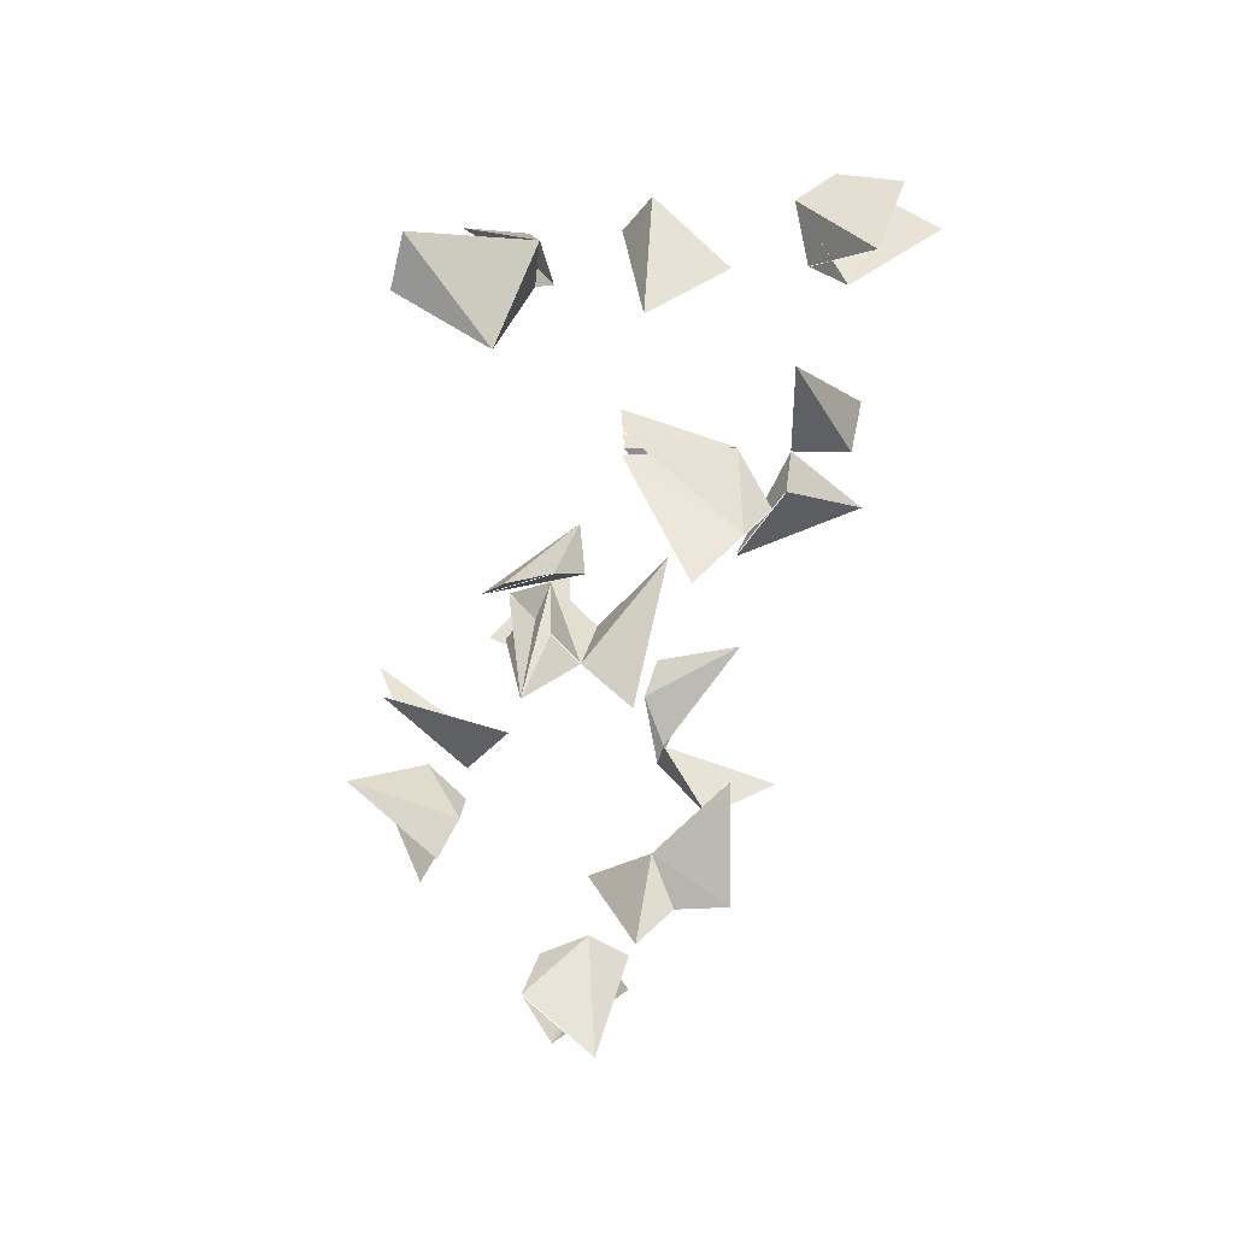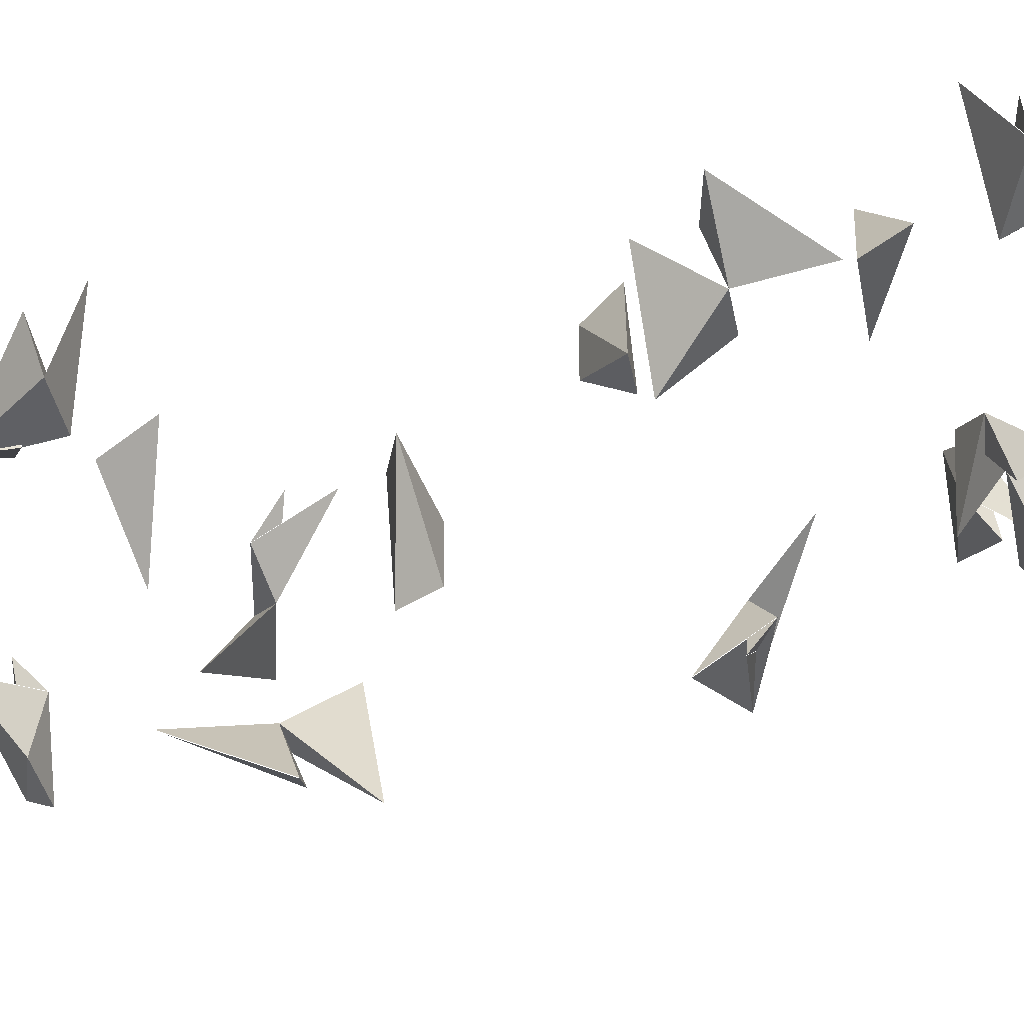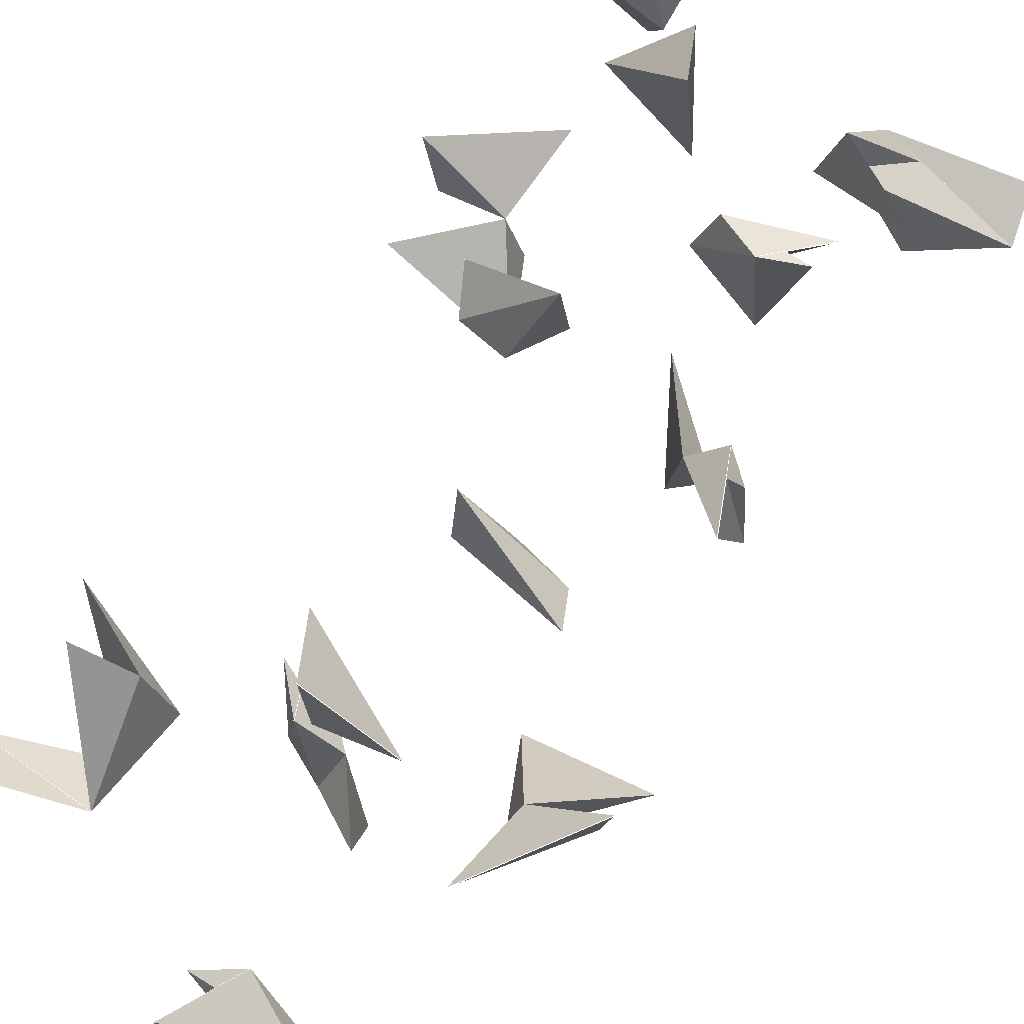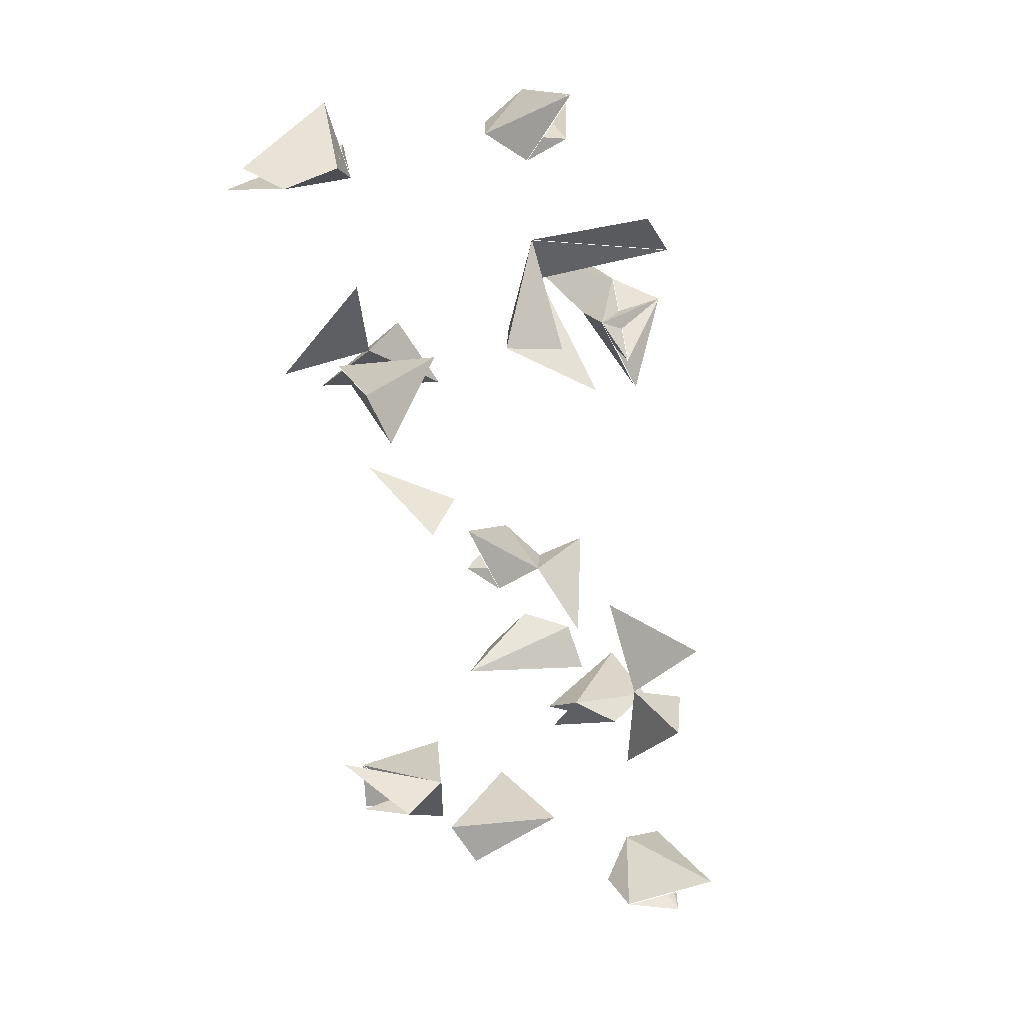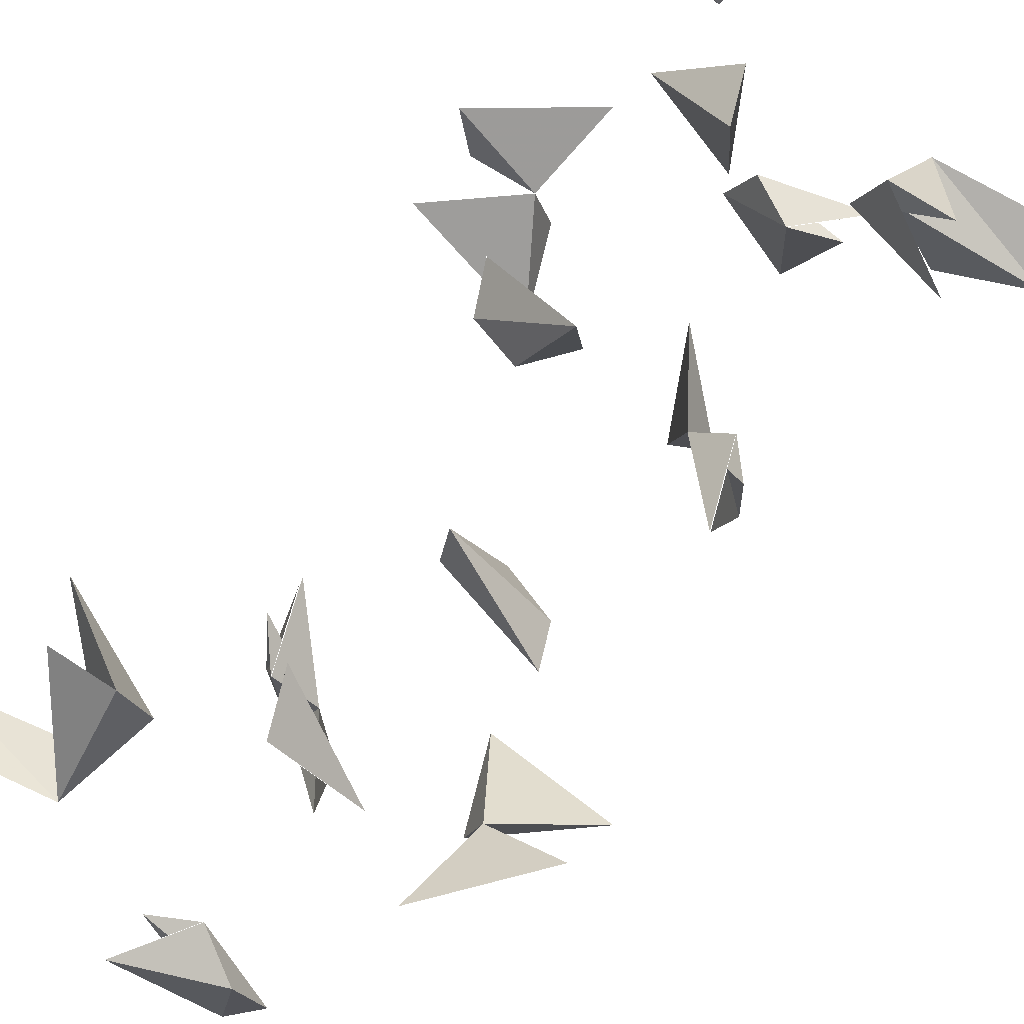
<metadata>
{"format":"obj","ext":"obj","renderer":"f3d","projection":"perspective","resolution":1024,"background":"white","views":[{"elev":53.0,"azim":-6.1,"up":"+Z"},{"elev":63.6,"azim":-98.1,"up":"+Y"},{"elev":62.7,"azim":-142.0,"up":"+Y"},{"elev":35.3,"azim":-160.5,"up":"+Z"},{"elev":70.0,"azim":44.0,"up":"+Y"}]}
</metadata>
<code>
v 0 0 0 0
v 2.195 -2.774 -0.4134 1.4
v 3.438 -2.243 0.1199 1.548
v 3.548 -0.758 -0.2381 1.548
v 3.768 -0.4098 -1.395 1.348
v 4.621 -3.069 -0.3944 1.548
v 5.924 -2.633 0.2756 1.548
v 4.373 -4.564 -0.1937 1.548
v 3.388 0.0749 0.7825 1.4
v 3.468 1.512 0.592 1.548
v 2.732 2.254 1.71 1.548
v 3.346 2.673 2.69 1.348
v 1.426 2.394 1.526 1.4
v 0.6009 3.077 2.507 1.548
v -0.8331 2.548 2.417 1.548
v -1.317 2.237 1.33 1.348
v 0.6799 4.589 2.277 1.548
v -1.472 2.467 3.575 1.4
v -2.84 1.981 3.643 1.548
v -2.917 0.8226 4.637 1.548
v -2.535 0.9673 5.796 1.348
v -3.801 3.129 3.96 1.548
v -5.253 2.661 3.841 1.548
v -5.85 2.37 5.22 1.548
v -6.092 3.666 3.054 1.548
v -3.415 -0.3045 4.148 1.4
v -3.549 -1.489 4.982 1.548
v -2.642 -2.593 4.437 1.548
v -2.795 -3.023 3.296 1.348
v -5.018 -1.915 5.03 1.548
v -1.712 -3.021 5.28 1.4
v -0.7797 -4.067 4.898 1.548
v 0.6176 -3.713 5.414 1.548
v 0.8359 -3.633 6.62 1.348
v -1.276 -5.423 5.405 1.548
v -2.633 -5.774 4.793 1.548
v -0.2491 -6.522 5.128 1.548
v 1.528 -3.508 4.472 1.4
v 2.899 -3.163 4.815 1.548
v 3.163 -1.708 4.43 1.548
v 2.733 -1.253 3.373 1.348
v 3.866 -4.143 4.151 1.548
v 5.282 -3.98 4.711 1.548
v 3.378 -5.586 4.307 1.548
v 3.872 -1.016 5.311 1.4
v 4.202 0.3802 5.076 1.548
v 3.828 1.201 6.311 1.548
v 4.26 0.8964 7.421 1.348
v 5.678 0.5143 4.697 1.548
v 5.935 -0.0431 3.296 1.548
v 6.143 1.966 4.803 1.548
v 3.023 2.23 6.075 1.4
v 2.585 3.097 7.156 1.548
v 1.06 3.201 7.088 1.548
v 0.4935 3.419 6.018 1.348
v 3.281 4.46 7.081 1.548
v 2.662 5.523 7.992 1.548
v 2.973 5.801 9.266 1.548
v 1.627 6.448 7.684 1.548
v 2.199 6.833 9.761 1.4
v 1.344 7.236 8.743 1.548
v 0.9253 6.604 6.471 1.548
v 0.3727 8.243 8.746 1.548
v -0.0488 7.609 6.476 1.548
v -0.3396 8.422 7.565 1.548
v 0.4335 3.042 8.246 1.4
v -1.015 3.114 8.333 1.548
v -1.509 2.1 9.368 1.548
v -1.361 2.31 10.57 1.348
v -1.463 4.55 8.617 1.548
v -2.964 4.592 8.905 1.548
v -3.373 5.949 9.483 1.548
v -3.772 4.234 7.659 1.548
v -2.09 1.021 8.858 1.4
v -2.608 -0.0275 9.72 1.548
v -2.08 -1.369 9.207 1.548
v -1.718 -1.49 8.036 1.348
v -4.136 0.0272 9.791 1.548
v -4.686 1.327 10.38 1.548
v -4.308 1.95 11.5 1.548
v -5.717 2.157 9.861 1.548
v -5.034 3.104 11.71 1.4
v -5.933 3.227 10.66 1.548
v -6.477 1.982 8.685 1.548
v -6.883 4.224 10.41 1.548
v -7.428 2.978 8.437 1.548
v -7.649 4.078 9.258 1.548
v -2.05 -2.341 10.11 1.4
v -1.57 -3.669 9.757 1.548
v -0.2374 -3.926 10.46 1.548
v -0.2118 -4.352 11.61 1.348
v -2.638 -4.719 10.07 1.548
v -3.974 -4.33 9.429 1.548
v -3.938 -4.531 7.912 1.548
v -5.135 -5.088 10.08 1.548
v 0.8388 -3.654 9.735 1.4
v 2.174 -3.851 10.27 1.548
v 3.07 -2.728 9.739 1.548
v 2.783 -2.146 8.695 1.348
v 2.7 -5.246 9.94 1.548
v 1.932 -6.38 10.62 1.548
v 2.15 -6.918 11.83 1.548
v 0.8218 -7.113 10.12 1.548
v 1.249 -7.926 12.1 1.4
v 0.406 -8.041 11 1.548
v 0.1651 -6.966 8.879 1.548
v -0.6669 -8.917 10.8 1.548
v -0.9088 -7.841 8.671 1.548
v -1.335 -8.798 9.583 1.548
v 4.136 -2.463 10.48 1.4
v 5.072 -1.422 10.1 1.548
v 4.992 -0.2696 11.1 1.548
v 5.524 -0.3644 12.2 1.348
v 6.482 -2.001 9.938 1.548
v 6.568 -2.86 8.676 1.548
v 7.043 -2.029 7.48 1.548
v 7.448 -4.089 8.908 1.548
v 4.322 0.794 10.68 1.4
v 4.163 1.962 11.53 1.548
v 2.742 2.498 11.34 1.548
v 2.035 2.074 10.42 1.348
v 5.24 3.008 11.23 1.548
v 6.671 2.481 11.36 1.548
v 7.427 2.403 12.46 1.548
v 7.511 1.962 10.33 1.548
v 8.668 1.872 12.19 1.4
v 8.713 1.594 10.82 1.548
v 7.227 1.808 8.96 1.548
v 9.752 1.05 10.06 1.548
v 8.264 1.263 8.198 1.548
v 9.501 0.8849 8.707 1.548
v -2.355 -2.641 0.4006 1.4
v -3.566 -2.033 -0.1246 1.548
v -3.587 -0.548 0.2495 1.548
v -3.785 -0.1994 1.41 1.348
v -4.795 -2.793 0.3804 1.548
v -6.071 -2.271 -0.2837 1.548
v -4.636 -4.298 0.1617 1.548
v -3.379 0.2862 -0.7602 1.4
v -3.37 1.723 -0.5542 1.548
v -2.59 2.433 -1.664 1.548
v -3.178 2.899 -2.64 1.348
v -1.281 2.493 -1.478 1.4
v -0.4163 3.137 -2.451 1.548
v 0.9858 2.523 -2.369 1.548
v 1.448 2.171 -1.287 1.348
v -0.4037 4.648 -2.207 1.548
v 1.617 2.415 -3.528 1.4
v 2.954 1.848 -3.601 1.548
v 2.963 0.6994 -4.609 1.548
v 2.591 0.8815 -5.767 1.348
v 3.983 2.941 -3.905 1.548
v 5.403 2.385 -3.793 1.548
v 5.982 2.075 -5.174 1.548
v 6.301 3.332 -2.995 1.548
v 3.394 -0.4606 -4.133 1.4
v 3.455 -1.64 -4.978 1.548
v 2.482 -2.697 -4.446 1.548
v 2.612 -3.148 -3.309 1.348
v 4.896 -2.154 -5.036 1.548
v 1.531 -3.057 -5.295 1.4
v 0.5367 -4.049 -4.926 1.548
v -0.8373 -3.607 -5.435 1.548
v -1.048 -3.5 -6.644 1.348
v 0.9513 -5.428 -5.447 1.548
v 2.287 -5.863 -4.84 1.548
v -0.1407 -6.467 -5.182 1.548
v -1.733 -3.361 -4.492 1.4
v -3.079 -2.929 -4.831 1.548
v -3.258 -1.465 -4.429 1.548
v -2.8 -1.048 -3.366 1.348
v -4.106 -3.858 -4.178 1.548
v -5.506 -3.603 -4.734 1.548
v -3.705 -5.325 -4.347 1.548
v -3.924 -0.7231 -5.301 1.4
v -4.169 0.6893 -5.053 1.548
v -3.746 1.5 -6.275 1.548
v -4.197 1.234 -7.39 1.348
v -5.636 0.9045 -4.669 1.548
v -5.926 0.348 -3.273 1.548
v -6.012 2.384 -4.76 1.548
v -2.883 2.475 -6.032 1.4
v -2.392 3.328 -7.101 1.548
v -0.8629 3.339 -7.033 1.548
v -0.2873 3.511 -5.959 1.348
v -3.005 4.726 -7.011 1.548
v -2.326 5.762 -7.908 1.548
v -2.616 6.074 -9.178 1.548
v -1.236 6.62 -7.59 1.548
v -1.786 7.062 -9.662 1.4
v -0.9079 7.402 -8.64 1.548
v -0.5277 6.722 -6.376 1.548
v 0.1246 8.35 -8.634 1.548
v 0.5051 7.667 -6.37 1.548
v 0.8433 8.472 -7.449 1.548
v -0.2506 3.156 -8.193 1.4
v 1.202 3.143 -8.278 1.548
v 1.637 2.112 -9.323 1.548
v 1.501 2.344 -10.52 1.348
v 1.734 4.551 -8.546 1.548
v 3.237 4.509 -8.834 1.548
v 3.726 5.847 -9.397 1.548
v 4.021 4.09 -7.591 1.548
v 2.149 0.9966 -8.827 1.4
v 2.604 -0.071 -9.702 1.548
v 1.997 -1.385 -9.202 1.548
v 1.63 -1.497 -8.034 1.348
v 4.133 -0.1092 -9.772 1.548
v 4.76 1.164 -10.35 1.548
v 4.421 1.821 -11.46 1.548
v 5.839 1.925 -9.818 1.548
v 5.214 2.931 -11.66 1.4
v 6.117 2.988 -10.6 1.548
v 6.587 1.69 -8.645 1.548
v 7.126 3.923 -10.35 1.548
v 7.596 2.624 -8.388 1.548
v 7.881 3.72 -9.195 1.548
v 1.911 -2.343 -10.11 1.4
v 1.353 -3.645 -9.78 1.548
v 0.005 -3.812 -10.48 1.548
v -0.0465 -4.224 -11.64 1.348
v 2.356 -4.753 -10.1 1.548
v 3.712 -4.452 -9.459 1.548
v 3.664 -4.665 -7.946 1.548
v 4.826 -5.269 -10.12 1.548
v -1.052 -3.487 -9.756 1.4
v -2.396 -3.597 -10.3 1.548
v -3.224 -2.43 -9.75 1.548
v -2.903 -1.877 -8.701 1.348
v -3.008 -4.961 -9.98 1.548
v -2.307 -6.133 -10.67 1.548
v -2.555 -6.639 -11.89 1.548
v -1.24 -6.935 -10.18 1.548
v -1.716 -7.7 -12.17 1.4
v -0.88 -7.877 -11.08 1.548
v -0.5785 -6.841 -8.939 1.548
v 0.1376 -8.817 -10.88 1.548
v 0.4416 -7.781 -8.74 1.548
v 0.81 -8.752 -9.664 1.548
v -4.271 -2.092 -10.49 1.4
v -5.144 -1.001 -10.09 1.548
v -4.995 0.1566 -11.08 1.548
v -5.534 0.1042 -12.19 1.348
v -6.586 -1.499 -9.939 1.548
v -6.724 -2.365 -8.685 1.548
v -7.15 -1.52 -7.48 1.548
v -7.677 -3.536 -8.932 1.548
v -4.263 1.171 -10.65 1.4
v -4.036 2.339 -11.48 1.548
v -2.584 2.785 -11.29 1.548
v -1.903 2.31 -10.38 1.348
v -5.048 3.445 -11.17 1.548
v -6.507 3.004 -11.3 1.548
v -7.265 2.983 -12.41 1.548
v -7.376 2.526 -10.29 1.548
v -8.539 2.526 -12.14 1.4
v -8.598 2.236 -10.78 1.548
v -7.103 2.339 -8.916 1.548
v -9.668 1.744 -10.03 1.548
v -8.172 1.847 -8.159 1.548
v -9.431 1.548 -8.671 1.548
l 12 13
l 28 35
l 29 31
l 34 37
l 41 45
l 48 51
l 56 59
l 69 79
l 90 100
l 91 96
l 91 100
l 100 103
l 112 122
l 113 118
l 122 125
l 142 143
l 158 165
l 159 161
l 164 167
l 171 175
l 178 181
l 186 189
l 199 209
l 220 230
l 221 226
l 221 230
l 230 233
l 242 252
l 243 248
l 252 255
f 11 12 13
f 12 13 14
f 12 13 17
f 28 31 35
f 28 32 35
f 28 35 36
f 29 31 32
f 29 31 36
f 32 34 37
f 34 35 37
f 41 45 46
f 41 45 50
f 46 48 51
f 48 49 51
f 54 56 59
f 56 59 62
f 67 69 71
f 68 69 79
f 68 70 73
f 69 75 79
f 69 79 80
f 90 96 100
f 90 97 100
f 90 100 101
f 90 100 103
f 91 96 97
f 91 96 100
f 91 96 101
f 91 100 101
f 96 100 103
f 112 118 122
f 112 119 122
f 112 122 123
f 112 122 125
f 113 118 119
f 113 118 123
f 118 122 125
f 141 142 143
f 142 143 144
f 142 143 147
f 158 161 165
f 158 162 165
f 158 165 166
f 159 161 162
f 159 161 166
f 162 164 167
f 164 165 167
f 171 175 176
f 171 175 180
f 176 178 181
f 178 179 181
f 184 186 189
f 186 189 192
f 197 199 201
f 198 199 209
f 198 200 203
f 199 205 209
f 199 209 210
f 220 226 230
f 220 227 230
f 220 230 231
f 220 230 233
f 221 226 227
f 221 226 230
f 221 226 231
f 221 230 231
f 226 230 233
f 242 248 252
f 242 249 252
f 242 252 253
f 242 252 255
f 243 248 249
f 243 248 253
f 248 252 255
f 11 12 13
f 12 13 17
f 13 17 11
f 17 11 12
f 12 13 14
f 13 14 17
f 14 17 12
f 17 12 13
f 28 31 32
f 31 32 35
f 32 35 28
f 35 28 31
f 28 32 35
f 32 35 36
f 35 36 28
f 36 28 32
f 29 31 32
f 31 32 36
f 32 36 29
f 36 29 31
f 32 34 35
f 34 35 37
f 35 37 32
f 37 32 34
f 41 45 46
f 45 46 50
f 46 50 41
f 50 41 45
f 46 48 49
f 48 49 51
f 49 51 46
f 51 46 48
f 54 56 59
f 56 59 62
f 59 62 54
f 62 54 56
f 67 68 70
f 68 70 73
f 70 73 67
f 73 67 68
f 67 69 70
f 69 70 71
f 70 71 67
f 71 67 69
f 68 69 75
f 69 75 79
f 75 79 68
f 79 68 69
f 69 75 79
f 75 79 80
f 79 80 69
f 80 69 75
f 90 96 97
f 96 97 100
f 97 100 90
f 100 90 96
f 90 96 100
f 96 100 101
f 100 101 90
f 101 90 96
f 90 96 100
f 96 100 103
f 100 103 90
f 103 90 96
f 90 97 100
f 97 100 101
f 100 101 90
f 101 90 97
f 91 96 97
f 96 97 101
f 97 101 91
f 101 91 96
f 91 96 100
f 96 100 101
f 100 101 91
f 101 91 96
f 112 118 119
f 118 119 122
f 119 122 112
f 122 112 118
f 112 118 122
f 118 122 123
f 122 123 112
f 123 112 118
f 112 118 122
f 118 122 125
f 122 125 112
f 125 112 118
f 112 119 122
f 119 122 123
f 122 123 112
f 123 112 119
f 113 118 119
f 118 119 123
f 119 123 113
f 123 113 118
f 141 142 143
f 142 143 147
f 143 147 141
f 147 141 142
f 142 143 144
f 143 144 147
f 144 147 142
f 147 142 143
f 158 161 162
f 161 162 165
f 162 165 158
f 165 158 161
f 158 162 165
f 162 165 166
f 165 166 158
f 166 158 162
f 159 161 162
f 161 162 166
f 162 166 159
f 166 159 161
f 162 164 165
f 164 165 167
f 165 167 162
f 167 162 164
f 171 175 176
f 175 176 180
f 176 180 171
f 180 171 175
f 176 178 179
f 178 179 181
f 179 181 176
f 181 176 178
f 184 186 189
f 186 189 192
f 189 192 184
f 192 184 186
f 197 198 200
f 198 200 203
f 200 203 197
f 203 197 198
f 197 199 200
f 199 200 201
f 200 201 197
f 201 197 199
f 198 199 205
f 199 205 209
f 205 209 198
f 209 198 199
f 199 205 209
f 205 209 210
f 209 210 199
f 210 199 205
f 220 226 227
f 226 227 230
f 227 230 220
f 230 220 226
f 220 226 230
f 226 230 231
f 230 231 220
f 231 220 226
f 220 226 230
f 226 230 233
f 230 233 220
f 233 220 226
f 220 227 230
f 227 230 231
f 230 231 220
f 231 220 227
f 221 226 227
f 226 227 231
f 227 231 221
f 231 221 226
f 221 226 230
f 226 230 231
f 230 231 221
f 231 221 226
f 242 248 249
f 248 249 252
f 249 252 242
f 252 242 248
f 242 248 252
f 248 252 253
f 252 253 242
f 253 242 248
f 242 248 252
f 248 252 255
f 252 255 242
f 255 242 248
f 243 248 249
f 248 249 253
f 249 253 243
f 253 243 248

</code>
